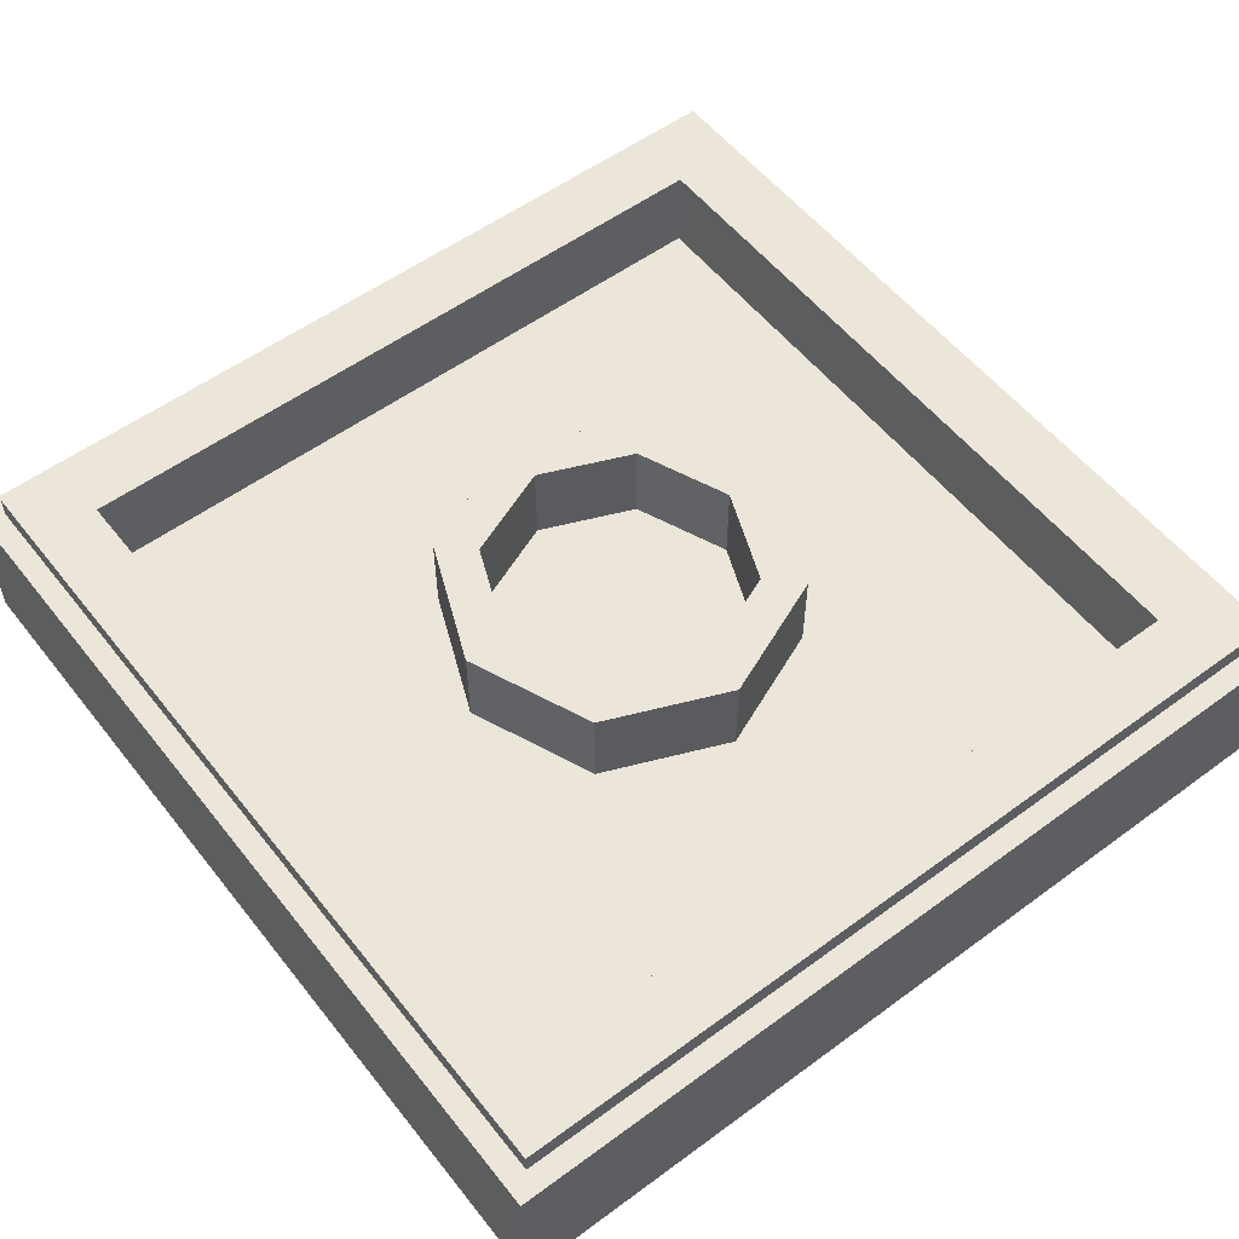
<metadata>
{"format":"obj","ext":"obj","renderer":"f3d","projection":"perspective","resolution":1024,"background":"white","views":[{"elev":55.4,"azim":142.3,"up":"+Y"}]}
</metadata>
<code>
v -1 0.35 1
v -1 0 1
v 1 0 1
v 1 0.35 1
v -1 0.35 -1
v -1 0 -1
v -1 0 1
v -1 0.35 1
v 1 0.35 -1
v 1 0 -1
v -1 0 -1
v -1 0.35 -1
v 1 0.35 1
v 1 0 1
v 1 0 -1
v 1 0.35 -1
v -0.95 0.4 0.95
v -0.95 0.35 0.95
v 0.95 0.35 0.95
v 0.95 0.4 0.95
v -0.95 0.4 -0.95
v -0.95 0.35 -0.95
v -0.95 0.35 0.95
v -0.95 0.4 0.95
v 0.95 0.4 -0.95
v 0.95 0.35 -0.95
v -0.95 0.35 -0.95
v -0.95 0.4 -0.95
v 0.95 0.4 0.95
v 0.95 0.35 0.95
v 0.95 0.35 -0.95
v 0.95 0.4 -0.95
v -0.8 0.4 0.8
v -0.8 0.2 0.8
v 0.8 0.2 0.8
v 0.8 0.4 0.8
v -0.8 0.4 -0.8
v -0.8 0.2 -0.8
v -0.8 0.2 0.8
v -0.8 0.4 0.8
v 0.8 0.4 -0.8
v 0.8 0.2 -0.8
v -0.8 0.2 -0.8
v -0.8 0.4 -0.8
v 0.8 0.4 0.8
v 0.8 0.2 0.8
v 0.8 0.2 -0.8
v 0.8 0.4 -0.8
v 0.2121 0.4 0.2121
v 0.3 0.4 0
v 0.3 0.2 0
v 0.2121 0.2 0.2121
v 0 0.4 0.3
v 0.2121 0.4 0.2121
v 0.2121 0.2 0.2121
v 0 0.2 0.3
v -0.2121 0.4 0.2121
v 0 0.4 0.3
v 0 0.2 0.3
v -0.2121 0.2 0.2121
v -0.3 0.4 0
v -0.2121 0.4 0.2121
v -0.2121 0.2 0.2121
v -0.3 0.2 0
v -0.2121 0.4 -0.2121
v -0.3 0.4 0
v -0.3 0.2 0
v -0.2121 0.2 -0.2121
v 0 0.4 -0.3
v -0.2121 0.4 -0.2121
v -0.2121 0.2 -0.2121
v 0 0.2 -0.3
v 0.2121 0.4 -0.2121
v 0 0.4 -0.3
v 0 0.2 -0.3
v 0.2121 0.2 -0.2121
v 0.3 0.4 0
v 0.2121 0.4 -0.2121
v 0.2121 0.2 -0.2121
v 0.3 0.2 0
v 0.2828 0.4 0.2828
v 0.4 0.4 0
v 0.4 0.2 0
v 0.2828 0.2 0.2828
v 0 0.4 0.4
v 0.2828 0.4 0.2828
v 0.2828 0.2 0.2828
v 0 0.2 0.4
v -0.2828 0.4 0.2828
v 0 0.4 0.4
v 0 0.2 0.4
v -0.2828 0.2 0.2828
v -0.4 0.4 0
v -0.2828 0.4 0.2828
v -0.2828 0.2 0.2828
v -0.4 0.2 0
v -0.2828 0.4 -0.2828
v -0.4 0.4 0
v -0.4 0.2 0
v -0.2828 0.2 -0.2828
v 0 0.4 -0.4
v -0.2828 0.4 -0.2828
v -0.2828 0.2 -0.2828
v 0 0.2 -0.4
v 0.2828 0.4 -0.2828
v 0 0.4 -0.4
v 0 0.2 -0.4
v 0.2828 0.2 -0.2828
v 0.4 0.4 0
v 0.2828 0.4 -0.2828
v 0.2828 0.2 -0.2828
v 0.4 0.2 0
v 0.4 0.4 0
v 0.2828 0.4 0.2828
v 0.2121 0.4 0.2121
v 0.3 0.4 0
v 0.2828 0.4 0.2828
v 0 0.4 0.4
v 0 0.4 0.3
v 0.2121 0.4 0.2121
v 0 0.4 0.4
v -0.2828 0.4 0.2828
v -0.2121 0.4 0.2121
v 0 0.4 0.3
v -0.2828 0.4 0.2828
v -0.4 0.4 0
v -0.3 0.4 0
v -0.2121 0.4 0.2121
v -0.4 0.4 0
v -0.2828 0.4 -0.2828
v -0.2121 0.4 -0.2121
v -0.3 0.4 0
v -0.2828 0.4 -0.2828
v 0 0.4 -0.4
v 0 0.4 -0.3
v -0.2121 0.4 -0.2121
v 0 0.4 -0.4
v 0.2828 0.4 -0.2828
v 0.2121 0.4 -0.2121
v 0 0.4 -0.3
v 0.2828 0.4 -0.2828
v 0.4 0.4 0
v 0.3 0.4 0
v 0.2121 0.4 -0.2121
v 0 0.2 0
v 0.3 0.2 0
v 0.2121 0.2 0.2121
v 0 0.2 0
v 0.2121 0.2 0.2121
v 0 0.2 0.3
v 0 0.2 0
v 0 0.2 0.3
v -0.2121 0.2 0.2121
v 0 0.2 0
v -0.2121 0.2 0.2121
v -0.3 0.2 0
v 0 0.2 0
v -0.3 0.2 0
v -0.2121 0.2 -0.2121
v 0 0.2 0
v -0.2121 0.2 -0.2121
v 0 0.2 -0.3
v 0 0.2 0
v 0 0.2 -0.3
v 0.2121 0.2 -0.2121
v 0 0.2 0
v 0.2121 0.2 -0.2121
v 0.3 0.2 0
v 0.4 0.2 0.4
v 0.2828 0.2 0.2828
v 0.4 0.2 0
v 0.4 0.2 0.4
v 0 0.2 0.4
v 0.2828 0.2 0.2828
v -0.4 0.2 0.4
v -0.2828 0.2 0.2828
v 0 0.2 0.4
v -0.4 0.2 0.4
v -0.4 0.2 0
v -0.2828 0.2 0.2828
v -0.4 0.2 -0.4
v -0.2828 0.2 -0.2828
v -0.4 0.2 0
v -0.4 0.2 -0.4
v 0 0.2 -0.4
v -0.2828 0.2 -0.2828
v 0.4 0.2 -0.4
v 0.2828 0.2 -0.2828
v 0 0.2 -0.4
v 0.4 0.2 -0.4
v 0.4 0.2 0
v 0.2828 0.2 -0.2828
v -0.95 0.35 -0.95
v 0.95 0.35 -0.95
v 1 0.35 -1
v -1 0.35 -1
v 1 0.35 -1
v 0.95 0.35 -0.95
v 0.95 0.35 0.95
v 1 0.35 1
v 1 0.35 1
v 0.95 0.35 0.95
v -0.95 0.35 0.95
v -1 0.35 1
v -1 0.35 1
v -0.95 0.35 0.95
v -0.95 0.35 -0.95
v -1 0.35 -1
v -0.8 0.4 -0.8
v 0.8 0.4 -0.8
v 0.95 0.4 -0.95
v -0.95 0.4 -0.95
v 0.95 0.4 -0.95
v 0.8 0.4 -0.8
v 0.8 0.4 0.8
v 0.95 0.4 0.95
v 0.95 0.4 0.95
v 0.8 0.4 0.8
v -0.8 0.4 0.8
v -0.95 0.4 0.95
v -0.95 0.4 0.95
v -0.8 0.4 0.8
v -0.8 0.4 -0.8
v -0.95 0.4 -0.95
v -0.4 0.2 -0.4
v 0.4 0.2 -0.4
v 0.8 0.2 -0.8
v -0.8 0.2 -0.8
v 0.8 0.2 -0.8
v 0.4 0.2 -0.4
v 0.4 0.2 0.4
v 0.8 0.2 0.8
v 0.8 0.2 0.8
v 0.4 0.2 0.4
v -0.4 0.2 0.4
v -0.8 0.2 0.8
v -0.8 0.2 0.8
v -0.4 0.2 0.4
v -0.4 0.2 -0.4
v -0.8 0.2 -0.8
v -1 0 -1
v 1 0 -1
v 1 0 1
v -1 0 1
v 0.95 0 0.95
v 0.95 0 -0.95
v -0.95 0 -0.95
v -0.95 0 0.95
v -0.95 -0.0125 0.95
v 0.95 -0.0125 0.95
v 0.95 0 0.95
v -0.95 0 0.95
v -0.95 -0.0125 -0.95
v -0.95 -0.0125 0.95
v -0.95 0 0.95
v -0.95 0 -0.95
v 0.95 -0.0125 -0.95
v -0.95 -0.0125 -0.95
v -0.95 0 -0.95
v 0.95 0 -0.95
v 0.95 -0.0125 0.95
v 0.95 -0.0125 -0.95
v 0.95 0 -0.95
v 0.95 0 0.95
v 0 -0.0125 -0.2153
v 0.04453 -0.0125 -0.5039
v 0.06527 -0.0125 -0.4862
v 0.06527 -0.0125 -0.2239
v -0.0244 -0.0125 -0.5167
v 0 -0.0125 -0.5209
v 0 -0.0125 -0.2153
v -0.04453 -0.0125 -0.5039
v 0.3221 -0.0125 -0.4825
v 0.355 -0.0125 -0.2776
v 0.1732 -0.0125 -0.308
v 0.06527 -0.0125 -0.4862
v -0.355 -0.0125 -0.2776
v -0.3221 -0.0125 -0.4825
v -0.06527 -0.0125 -0.4862
v -0.1732 -0.0125 -0.308
v 0.06527 -0.0125 -0.4862
v 0.1732 -0.0125 -0.308
v 0.1244 -0.0125 -0.2605
v 0.06527 -0.0125 -0.2239
v -0.1244 -0.0125 -0.2605
v -0.1732 -0.0125 -0.308
v -0.06527 -0.0125 -0.4862
v -0.06527 -0.0125 -0.2239
v 0 -0.0125 -0.2153
v -0.06527 -0.0125 -0.2239
v -0.06527 -0.0125 -0.4862
v -0.04453 -0.0125 -0.5039
v 0.1732 -0.0125 -0.308
v 0.355 -0.0125 -0.2776
v 0.5636 -0.0125 -0.1196
v 0.5734 -0.0125 -0.05673
v -0.1732 -0.0125 -0.308
v -0.5466 -0.0125 0.06832
v -0.5661 -0.0125 0.0061
v -0.5734 -0.0125 -0.05673
v 0.1244 -0.0125 -0.2605
v 0.1732 -0.0125 -0.308
v 0.535 -0.0125 0.1421
v 0.4984 -0.0125 0.2251
v -0.1244 -0.0125 -0.2605
v -0.4502 -0.0125 0.2904
v -0.4984 -0.0125 0.2251
v 0.06527 -0.0125 -0.2239
v 0.1244 -0.0125 -0.2605
v 0.4099 -0.0125 0.3459
v 0.3355 -0.0125 0.4142
v -0.06527 -0.0125 -0.2239
v -0.2617 -0.0125 0.4514
v -0.3355 -0.0125 0.4142
v -0.1244 -0.0125 -0.2605
v -0.06527 -0.0125 -0.2239
v -0.3355 -0.0125 0.4142
v -0.4099 -0.0125 0.3459
v 0 -0.0125 -0.2153
v 0.06527 -0.0125 -0.2239
v 0.2056 -0.0125 0.4801
v 0.1165 -0.0125 0.5093
v -0.2056 -0.0125 0.4801
v -0.06527 -0.0125 -0.2239
v 0 -0.0125 -0.2153
v -0.1165 -0.0125 0.5093
v 0.03172 -0.0125 0.5142
v 0 -0.0125 -0.2153
v 0.1165 -0.0125 0.5093
v -0.03172 -0.0125 0.5142
v -0.1165 -0.0125 0.5093
v 0 -0.0125 -0.2153
v 0.2617 -0.0125 0.4514
v 0.06527 -0.0125 -0.2239
v 0.3355 -0.0125 0.4142
v 0.0244 -0.0125 -0.5167
v 0.04453 -0.0125 -0.5039
v 0 -0.0125 -0.2153
v 0 -0.0125 -0.5209
v -0.1732 -0.0125 -0.308
v -0.5734 -0.0125 -0.05673
v -0.5636 -0.0125 -0.1196
v -0.355 -0.0125 -0.2776
v 0.4502 -0.0125 0.2904
v 0.1244 -0.0125 -0.2605
v 0.4984 -0.0125 0.2251
v 0.5661 -0.0125 0.0061
v 0.5466 -0.0125 0.06832
v 0.1732 -0.0125 -0.308
v 0.5734 -0.0125 -0.05673
v -0.4984 -0.0125 0.2251
v -0.535 -0.0125 0.1421
v -0.1732 -0.0125 -0.308
v -0.1244 -0.0125 -0.2605
v 0.06527 -0.0125 -0.4862
v 0.04453 -0.0125 -0.5039
v 0.07991 -0.0125 -0.6076
v 0.4374 -0.0125 -0.6063
v -0.06466 -0.0125 -0.6204
v -0.04514 -0.0125 -0.632
v -0.04453 -0.0125 -0.5039
v -0.07991 -0.0125 -0.6076
v 0.3221 -0.0125 -0.4825
v 0.06527 -0.0125 -0.4862
v 0.4374 -0.0125 -0.6063
v -0.04453 -0.0125 -0.5039
v -0.06527 -0.0125 -0.4862
v -0.4374 -0.0125 -0.6063
v -0.07991 -0.0125 -0.6076
v -0.06527 -0.0125 -0.4862
v -0.3221 -0.0125 -0.4825
v -0.4374 -0.0125 -0.6063
v 0.4679 -0.0125 -0.3434
v 0.355 -0.0125 -0.2776
v 0.3221 -0.0125 -0.4825
v 0.4374 -0.0125 -0.6063
v -0.355 -0.0125 -0.2776
v -0.4679 -0.0125 -0.3434
v -0.4374 -0.0125 -0.6063
v -0.3221 -0.0125 -0.4825
v 0.6808 -0.0125 -0.1915
v 0.5636 -0.0125 -0.1196
v 0.355 -0.0125 -0.2776
v 0.4679 -0.0125 -0.3434
v -0.355 -0.0125 -0.2776
v -0.5636 -0.0125 -0.1196
v -0.6808 -0.0125 -0.1915
v -0.4679 -0.0125 -0.3434
v 0.535 -0.0125 0.1421
v 0.1732 -0.0125 -0.308
v 0.5466 -0.0125 0.06832
v 0.6387 -0.0125 0.2336
v -0.5466 -0.0125 0.06832
v -0.1732 -0.0125 -0.308
v -0.535 -0.0125 0.1421
v -0.6387 -0.0125 0.2336
v -0.6771 -0.0125 0.1244
v -0.6911 -0.0125 0.01647
v -0.5661 -0.0125 0.0061
v 0.4099 -0.0125 0.3459
v 0.1244 -0.0125 -0.2605
v 0.4502 -0.0125 0.2904
v 0.5057 -0.0125 0.43
v -0.4502 -0.0125 0.2904
v -0.1244 -0.0125 -0.2605
v -0.4099 -0.0125 0.3459
v -0.5057 -0.0125 0.43
v 0.4099 -0.0125 0.3459
v 0.5057 -0.0125 0.43
v 0.4069 -0.0125 0.5167
v 0.3355 -0.0125 0.4142
v 0.2056 -0.0125 0.4801
v 0.06527 -0.0125 -0.2239
v 0.2617 -0.0125 0.4514
v 0.2715 -0.0125 0.5911
v -0.2617 -0.0125 0.4514
v -0.06527 -0.0125 -0.2239
v -0.2056 -0.0125 0.4801
v -0.2715 -0.0125 0.5911
v 0 -0.0125 -0.2153
v 0.03172 -0.0125 0.5142
v 0 -0.0125 0.6405
v -0.03172 -0.0125 0.5142
v 0.5752 -0.0125 0.3434
v 0.5057 -0.0125 0.43
v 0.4502 -0.0125 0.2904
v 0.4984 -0.0125 0.2251
v 0.4069 -0.0125 0.5167
v 0.2715 -0.0125 0.5911
v 0.2617 -0.0125 0.4514
v 0.3355 -0.0125 0.4142
v 0 -0.0125 0.6405
v 0.03172 -0.0125 0.5142
v 0.1165 -0.0125 0.5093
v 0.1354 -0.0125 0.632
v -0.1165 -0.0125 0.5093
v -0.03172 -0.0125 0.5142
v 0 -0.0125 0.6405
v -0.1354 -0.0125 0.632
v -0.2617 -0.0125 0.4514
v -0.2715 -0.0125 0.5911
v -0.4069 -0.0125 0.5167
v -0.3355 -0.0125 0.4142
v 0.1354 -0.0125 0.632
v 0.1165 -0.0125 0.5093
v 0.2056 -0.0125 0.4801
v 0.2715 -0.0125 0.5911
v -0.2056 -0.0125 0.4801
v -0.1165 -0.0125 0.5093
v -0.1354 -0.0125 0.632
v -0.2715 -0.0125 0.5911
v 0.6911 -0.0125 0.01647
v 0.6771 -0.0125 0.1244
v 0.5661 -0.0125 0.0061
v 0.5734 -0.0125 -0.05673
v 0.6917 -0.0125 -0.0915
v 0.6911 -0.0125 0.01647
v 0.5661 -0.0125 0.0061
v -0.02257 -0.0125 -0.6387
v -0.0244 -0.0125 -0.5167
v -0.04453 -0.0125 -0.5039
v -0.04514 -0.0125 -0.632
v 0.04453 -0.0125 -0.5039
v 0.04514 -0.0125 -0.632
v 0.06466 -0.0125 -0.6204
v 0.07991 -0.0125 -0.6076
v 0.02257 -0.0125 -0.6387
v 0.0244 -0.0125 -0.5167
v 0 -0.0125 -0.5209
v 0 -0.0125 -0.6405
v -0.5734 -0.0125 -0.05673
v -0.6917 -0.0125 -0.0915
v -0.6808 -0.0125 -0.1915
v -0.5636 -0.0125 -0.1196
v 0.04453 -0.0125 -0.5039
v 0.0244 -0.0125 -0.5167
v 0.02257 -0.0125 -0.6387
v 0.04514 -0.0125 -0.632
v 0 -0.0125 -0.5209
v -0.0244 -0.0125 -0.5167
v -0.02257 -0.0125 -0.6387
v 0 -0.0125 -0.6405
v -0.4502 -0.0125 0.2904
v -0.5057 -0.0125 0.43
v -0.5752 -0.0125 0.3434
v -0.4984 -0.0125 0.2251
v 0.6771 -0.0125 0.1244
v 0.6387 -0.0125 0.2336
v 0.5466 -0.0125 0.06832
v 0.5661 -0.0125 0.0061
v -0.5752 -0.0125 0.3434
v -0.6387 -0.0125 0.2336
v -0.535 -0.0125 0.1421
v -0.4984 -0.0125 0.2251
v 0.535 -0.0125 0.1421
v 0.6387 -0.0125 0.2336
v 0.5752 -0.0125 0.3434
v 0.4984 -0.0125 0.2251
v -0.6387 -0.0125 0.2336
v -0.6771 -0.0125 0.1244
v -0.5661 -0.0125 0.0061
v -0.5466 -0.0125 0.06832
v -0.5734 -0.0125 -0.05673
v -0.5661 -0.0125 0.0061
v -0.6911 -0.0125 0.01647
v -0.6917 -0.0125 -0.0915
v 0.5636 -0.0125 -0.1196
v 0.6808 -0.0125 -0.1915
v 0.6917 -0.0125 -0.0915
v 0.5734 -0.0125 -0.05673
v -0.4069 -0.0125 0.5167
v -0.5057 -0.0125 0.43
v -0.4099 -0.0125 0.3459
v -0.3355 -0.0125 0.4142
v -0.7015 -0.0125 0.6405
v -0.5057 -0.0125 0.43
v -0.4069 -0.0125 0.5167
v -0.4374 -0.0125 -0.6063
v -0.4679 -0.0125 -0.3434
v -0.6808 -0.0125 -0.1915
v -0.7015 -0.0125 -0.6405
v -0.04514 -0.0125 -0.632
v -0.06466 -0.0125 -0.6204
v -0.4374 -0.0125 -0.6063
v -0.7015 -0.0125 0.6405
v -0.4069 -0.0125 0.5167
v -0.2715 -0.0125 0.5911
v 0 -0.0125 0.6405
v -0.7015 -0.0125 0.6405
v -0.1354 -0.0125 0.632
v -0.7015 -0.0125 0.6405
v -0.2715 -0.0125 0.5911
v -0.1354 -0.0125 0.632
v -0.7015 -0.0125 0.6405
v -0.5752 -0.0125 0.3434
v -0.5057 -0.0125 0.43
v 0.6808 -0.0125 -0.1915
v 0.4679 -0.0125 -0.3434
v 0.4374 -0.0125 -0.6063
v 0.7015 -0.0125 -0.6405
v 0.7015 -0.0125 -0.6405
v 0.4374 -0.0125 -0.6063
v 0.04514 -0.0125 -0.632
v 0.02257 -0.0125 -0.6387
v 0.4374 -0.0125 -0.6063
v 0.06466 -0.0125 -0.6204
v 0.04514 -0.0125 -0.632
v 0.4374 -0.0125 -0.6063
v 0.07991 -0.0125 -0.6076
v 0.06466 -0.0125 -0.6204
v 0.02257 -0.0125 -0.6387
v 0 -0.0125 -0.6405
v 0.7015 -0.0125 -0.6405
v -0.02257 -0.0125 -0.6387
v -0.7015 -0.0125 -0.6405
v 0 -0.0125 -0.6405
v -0.02257 -0.0125 -0.6387
v -0.04514 -0.0125 -0.632
v -0.4374 -0.0125 -0.6063
v -0.7015 -0.0125 -0.6405
v -0.06466 -0.0125 -0.6204
v -0.07991 -0.0125 -0.6076
v -0.4374 -0.0125 -0.6063
v 0.7015 -0.0125 0.6405
v 0.2715 -0.0125 0.5911
v 0.4069 -0.0125 0.5167
v -0.7015 -0.0125 0.6405
v -0.6387 -0.0125 0.2336
v -0.5752 -0.0125 0.3434
v 0.7015 -0.0125 0.6405
v 0.1354 -0.0125 0.632
v 0.2715 -0.0125 0.5911
v 0.7015 -0.0125 0.6405
v 0.5752 -0.0125 0.3434
v 0.6387 -0.0125 0.2336
v 0.7015 -0.0125 0.6405
v 0.5057 -0.0125 0.43
v 0.5752 -0.0125 0.3434
v 0.7015 -0.0125 0.6405
v 0.4069 -0.0125 0.5167
v 0.5057 -0.0125 0.43
v -0.7015 -0.0125 0.6405
v -0.6771 -0.0125 0.1244
v -0.6387 -0.0125 0.2336
v 0.7015 -0.0125 0.6405
v 0.6387 -0.0125 0.2336
v 0.6771 -0.0125 0.1244
v -0.7015 -0.0125 0.6405
v -0.6911 -0.0125 0.01647
v -0.6771 -0.0125 0.1244
v 0.7015 -0.0125 0.6405
v 0 -0.0125 0.6405
v 0.1354 -0.0125 0.632
v 0.7015 -0.0125 0.6405
v 0.6771 -0.0125 0.1244
v 0.6911 -0.0125 0.01647
v -0.6808 -0.0125 -0.1915
v -0.6917 -0.0125 -0.0915
v -0.7015 -0.0125 -0.1458
v -0.7015 -0.0125 -0.6405
v -0.6917 -0.0125 -0.0915
v -0.6911 -0.0125 0.01647
v -0.7015 -0.0125 0.6405
v -0.7015 -0.0125 -0.1458
v 0.7015 -0.0125 -0.1458
v 0.6917 -0.0125 -0.0915
v 0.6808 -0.0125 -0.1915
v 0.7015 -0.0125 -0.6405
v 0.7015 -0.0125 -0.1458
v 0.7015 -0.0125 0.6405
v 0.6911 -0.0125 0.01647
v 0.6917 -0.0125 -0.0915
v -0.7015 -0.0125 -0.1458
v -0.7015 -0.0125 0.6405
v -0.95 -0.0125 0.95
v -0.95 -0.0125 -0.95
v -0.7015 -0.0125 -0.1458
v -0.95 -0.0125 -0.95
v -0.7015 -0.0125 -0.6405
v 0 -0.0125 -0.6405
v -0.7015 -0.0125 -0.6405
v -0.95 -0.0125 -0.95
v 0.95 -0.0125 -0.95
v 0.7015 -0.0125 -0.6405
v 0 -0.0125 -0.6405
v 0.95 -0.0125 -0.95
v 0.7015 -0.0125 -0.1458
v 0.7015 -0.0125 -0.6405
v 0.95 -0.0125 -0.95
v 0.95 -0.0125 0.95
v 0.95 -0.0125 0.95
v 0.7015 -0.0125 0.6405
v 0.7015 -0.0125 -0.1458
v 0 -0.0125 0.6405
v 0.7015 -0.0125 0.6405
v 0.95 -0.0125 0.95
v -0.95 -0.0125 0.95
v -0.95 -0.0125 0.95
v -0.7015 -0.0125 0.6405
v 0 -0.0125 0.6405
g mesh1766834
f 1 2 3
f 3 4 1
f 5 6 7
f 7 8 5
f 9 10 11
f 11 12 9
f 13 14 15
f 15 16 13
g mesh1766836
f 17 18 19
f 19 20 17
f 21 22 23
f 23 24 21
f 25 26 27
f 27 28 25
f 29 30 31
f 31 32 29
g mesh1766838
f 33 35 34
f 35 33 36
f 37 39 38
f 39 37 40
f 41 43 42
f 43 41 44
f 45 47 46
f 47 45 48
g mesh1766845
f 49 50 51
f 51 52 49
f 53 54 55
f 55 56 53
f 57 58 59
f 59 60 57
f 61 62 63
f 63 64 61
f 65 66 67
f 67 68 65
f 69 70 71
f 71 72 69
f 73 74 75
f 75 76 73
f 77 78 79
f 79 80 77
g mesh1766847
f 81 83 82
f 83 81 84
f 85 87 86
f 87 85 88
f 89 91 90
f 91 89 92
f 93 95 94
f 95 93 96
f 97 99 98
f 99 97 100
f 101 103 102
f 103 101 104
f 105 107 106
f 107 105 108
f 109 111 110
f 111 109 112
g mesh1766849
f 113 115 114
f 115 113 116
f 117 119 118
f 119 117 120
f 121 123 122
f 123 121 124
f 125 127 126
f 127 125 128
f 129 131 130
f 131 129 132
f 133 135 134
f 135 133 136
f 137 139 138
f 139 137 140
f 141 143 142
f 143 141 144
g mesh1766852
f 145 147 146
f 148 150 149
f 151 153 152
f 154 156 155
f 157 159 158
f 160 162 161
f 163 165 164
f 166 168 167
g mesh1766854
f 169 171 170
f 172 174 173
f 175 177 176
f 178 180 179
f 181 183 182
f 184 186 185
f 187 189 188
f 190 192 191
g mesh1766856
f 193 194 195
f 195 196 193
f 197 198 199
f 199 200 197
f 201 202 203
f 203 204 201
f 205 206 207
f 207 208 205
g mesh1766857
f 209 210 211
f 211 212 209
f 213 214 215
f 215 216 213
f 217 218 219
f 219 220 217
f 221 222 223
f 223 224 221
g mesh1766858
f 225 226 227
f 227 228 225
f 229 230 231
f 231 232 229
f 233 234 235
f 235 236 233
f 237 238 239
f 239 240 237
f 241 242 243
f 243 244 241
g mesh1766863
f 245 246 247
f 247 248 245
f 249 250 251
f 251 252 249
f 253 254 255
f 255 256 253
f 257 258 259
f 259 260 257
f 261 262 263
f 263 264 261
g mesh1766865
f 265 266 267
f 267 268 265
f 269 270 271
f 271 272 269
f 273 274 275
f 275 276 273
f 277 278 279
f 279 280 277
f 281 282 283
f 283 284 281
f 285 286 287
f 287 288 285
f 289 290 291
f 291 292 289
f 293 294 295
f 295 296 293
f 297 298 299
f 299 300 297
f 301 302 303
f 303 304 301
f 305 306 307
f 308 309 310
f 310 311 308
f 312 313 314
f 315 316 317
f 317 318 315
f 319 320 321
f 321 322 319
f 323 324 325
f 325 326 323
f 327 328 329
f 330 331 332
f 333 334 335
f 336 337 338
f 338 339 336
f 340 341 342
f 342 343 340
f 344 345 346
f 347 348 349
f 349 350 347
f 351 352 353
f 353 354 351
f 355 356 357
f 357 358 355
f 359 360 361
f 361 362 359
f 363 364 365
f 366 367 368
f 368 369 366
f 370 371 372
f 373 374 375
f 375 376 373
f 377 378 379
f 379 380 377
f 381 382 383
f 383 384 381
f 385 386 387
f 387 388 385
f 389 390 391
f 391 392 389
f 393 394 395
f 395 396 393
f 397 398 399
f 400 401 402
f 402 403 400
f 404 405 406
f 406 407 404
f 408 409 410
f 410 411 408
f 412 413 414
f 414 415 412
f 416 417 418
f 418 419 416
f 420 421 422
f 422 423 420
f 424 425 426
f 426 427 424
f 428 429 430
f 430 431 428
f 432 433 434
f 434 435 432
f 436 437 438
f 438 439 436
f 440 441 442
f 442 443 440
f 444 445 446
f 446 447 444
f 448 449 450
f 450 451 448
f 452 453 454
f 455 456 457
f 457 458 455
f 459 460 461
f 461 462 459
f 463 464 465
f 465 466 463
f 467 468 469
f 469 470 467
f 471 472 473
f 473 474 471
f 475 476 477
f 477 478 475
f 479 480 481
f 481 482 479
f 483 484 485
f 485 486 483
f 487 488 489
f 489 490 487
f 491 492 493
f 493 494 491
f 495 496 497
f 497 498 495
f 499 500 501
f 501 502 499
f 503 504 505
f 505 506 503
f 507 508 509
f 509 510 507
f 511 512 513
f 513 514 511
g mesh1766867
f 515 516 517
f 518 519 520
f 520 521 518
f 522 523 524
f 525 526 527
f 528 529 530
f 531 532 533
f 534 535 536
f 537 538 539
f 539 540 537
f 541 542 543
f 543 544 541
f 545 546 547
f 548 549 550
f 551 552 553
f 554 555 556
f 557 558 559
f 559 560 557
f 561 562 563
f 564 565 566
f 567 568 569
f 570 571 572
f 573 574 575
f 576 577 578
f 579 580 581
f 582 583 584
f 585 586 587
f 588 589 590
f 591 592 593
f 594 595 596
f 597 598 599
f 599 600 597
f 601 602 603
f 603 604 601
f 605 606 607
f 607 608 605
f 609 610 611
f 611 612 609
f 613 614 615
f 615 616 613
f 617 618 619
f 620 621 622
f 622 623 620
f 624 625 626
f 627 628 629
f 629 630 627
f 631 632 633
f 634 635 636
f 636 637 634
f 638 639 640

</code>
